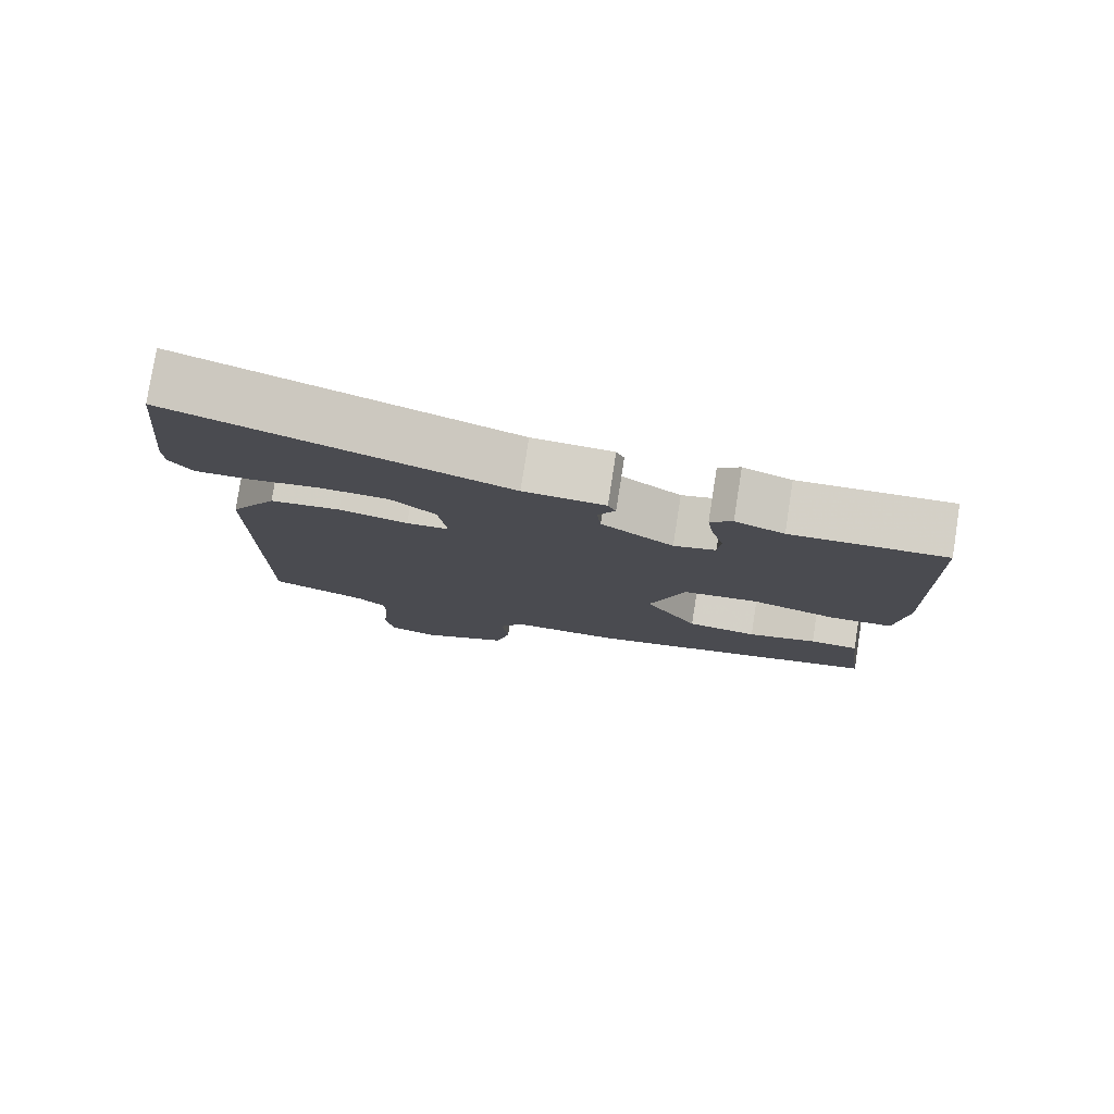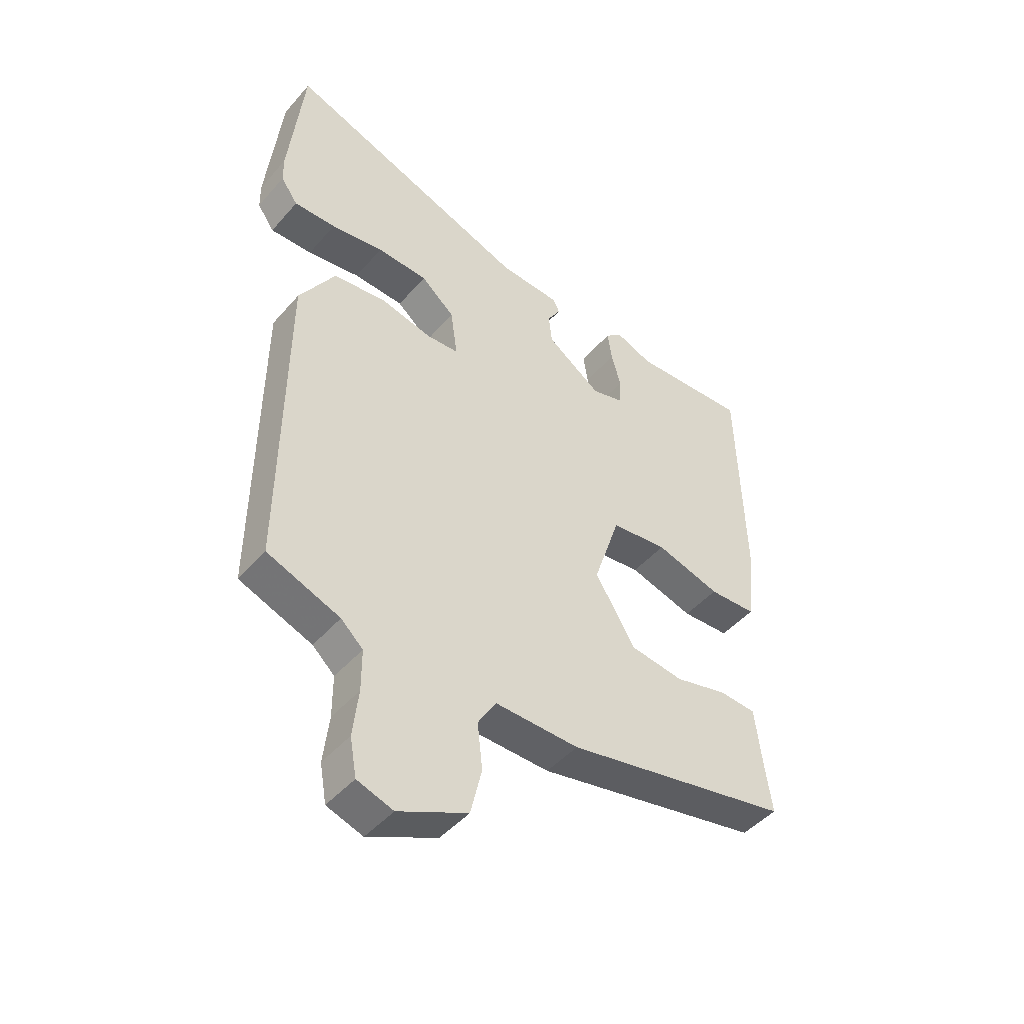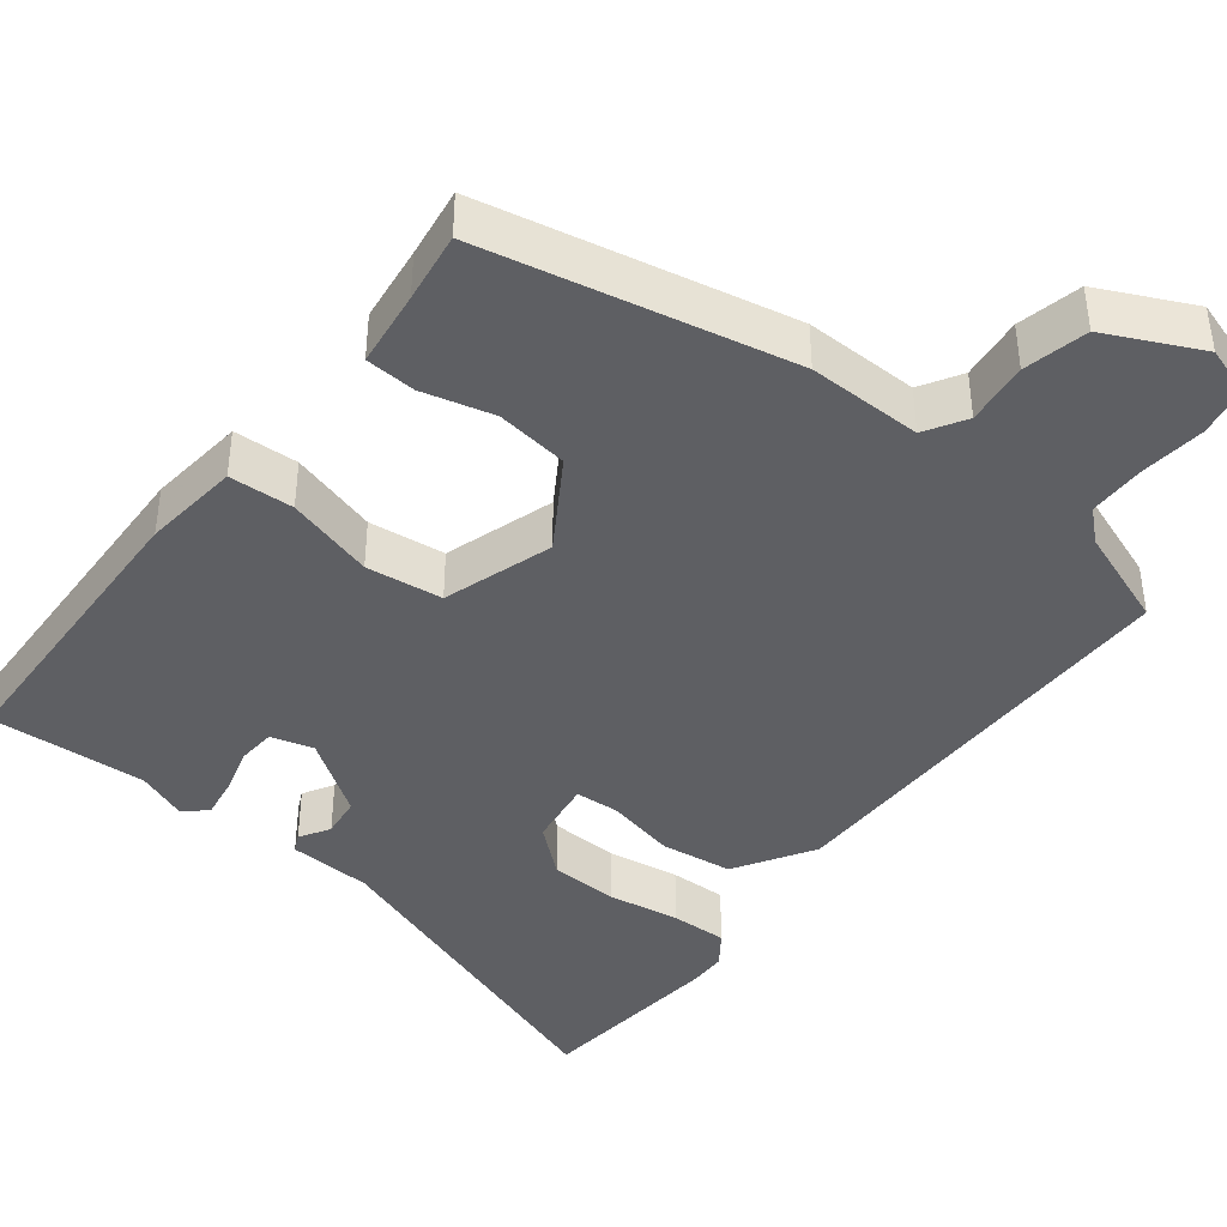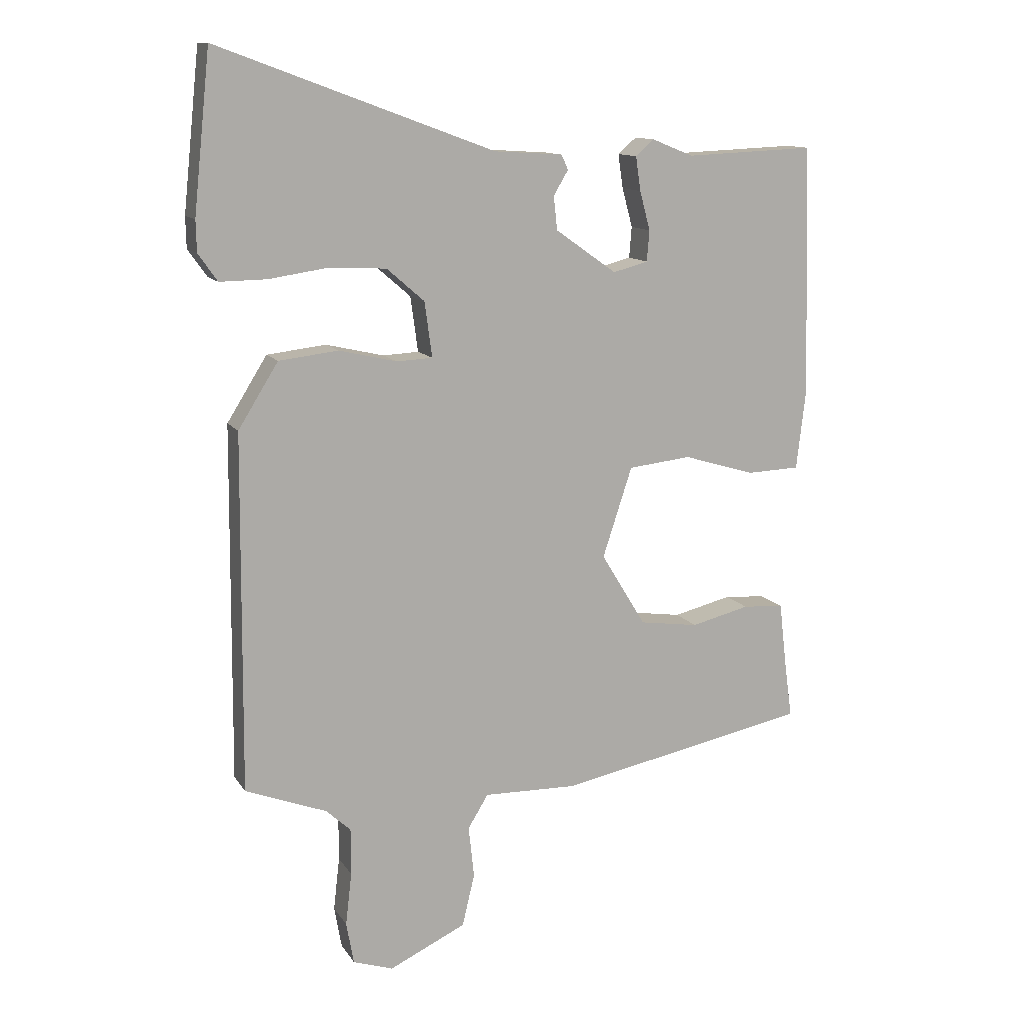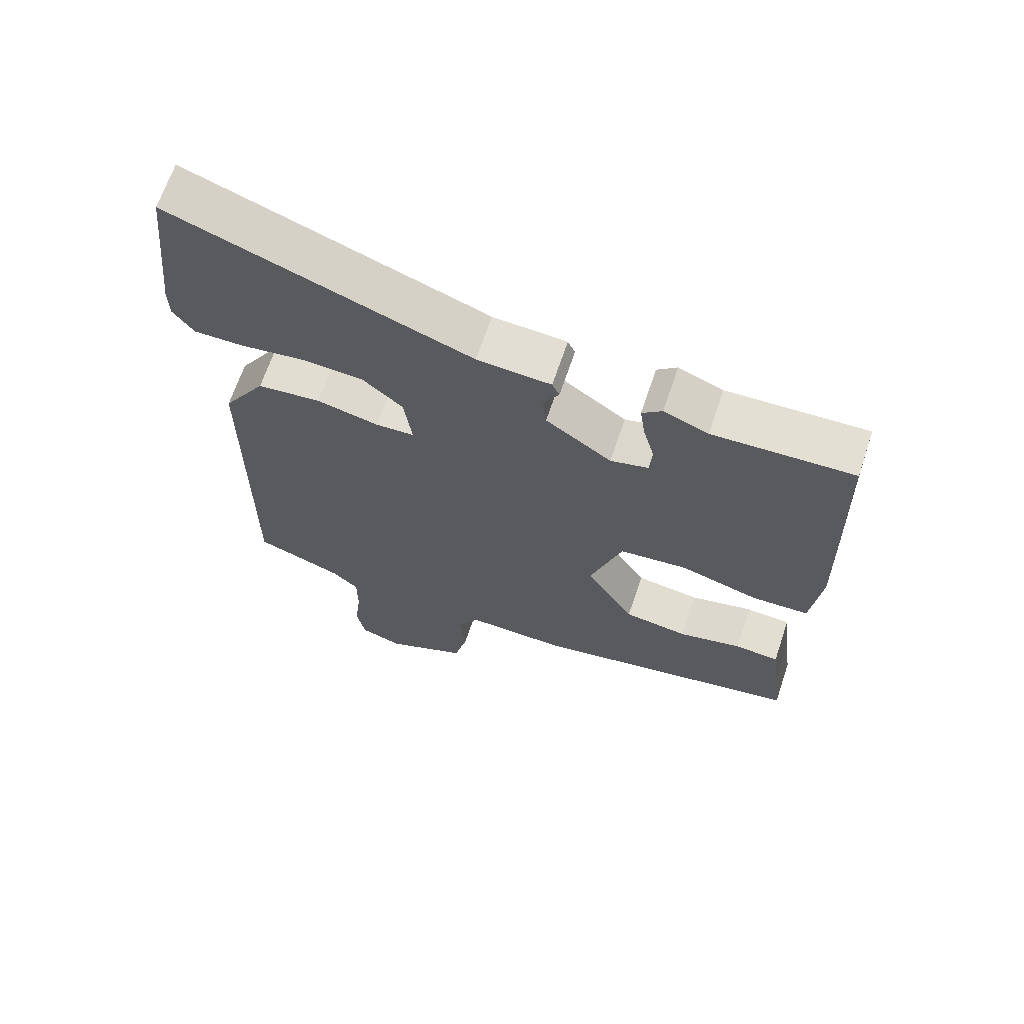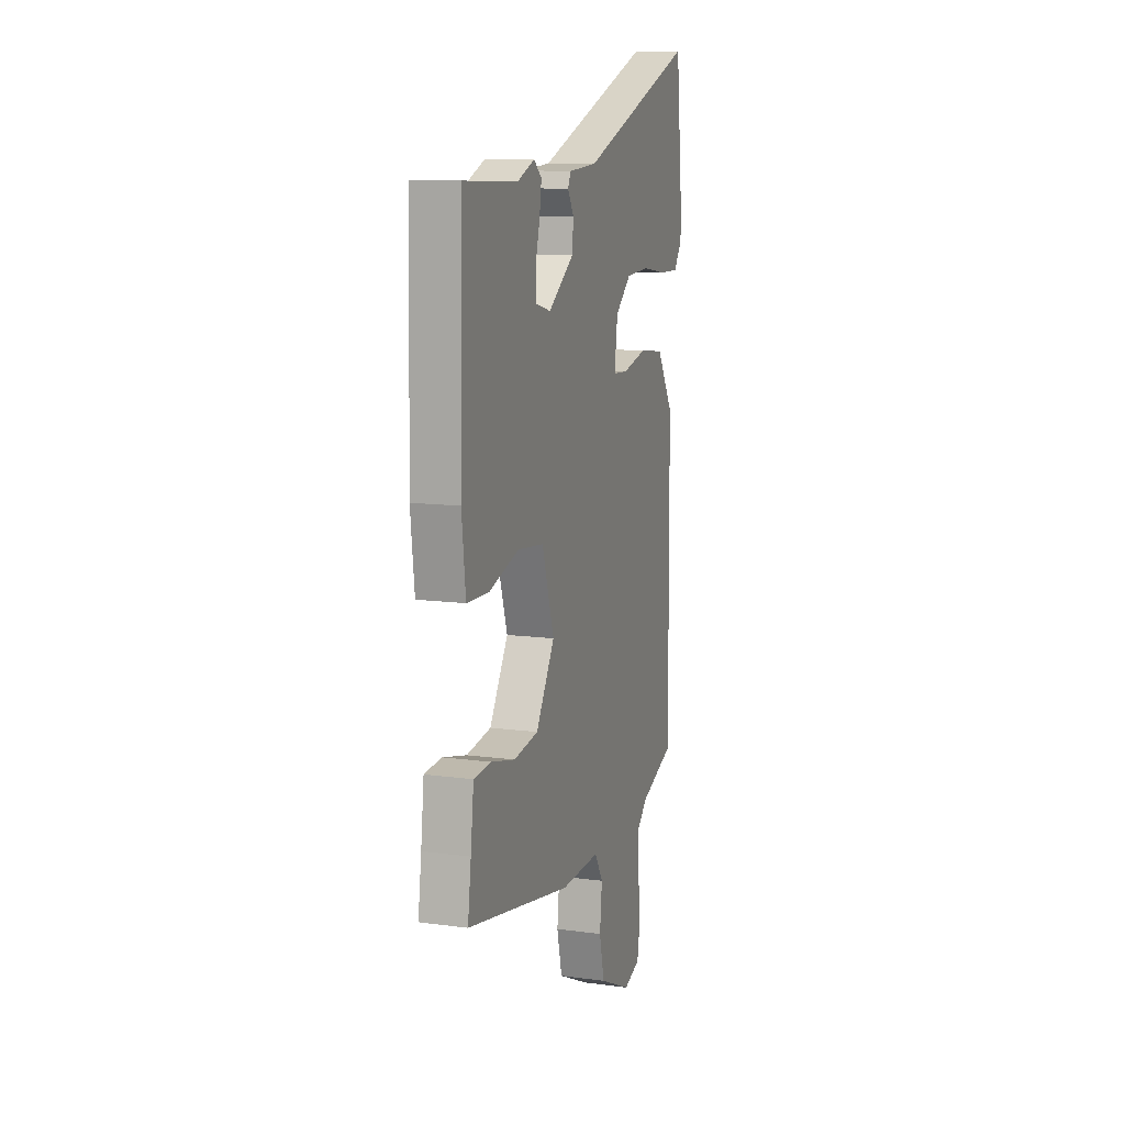
<metadata>
{"format":"obj","ext":"obj","renderer":"f3d","projection":"perspective","resolution":1024,"background":"white","views":[{"elev":79.1,"azim":8.9,"up":"+Z"},{"elev":-46.2,"azim":-38.3,"up":"+Z"},{"elev":-41.3,"azim":142.6,"up":"+Y"},{"elev":12.4,"azim":-20.9,"up":"+Z"},{"elev":66.9,"azim":18.6,"up":"+Z"},{"elev":11.4,"azim":108.2,"up":"+Z"}]}
</metadata>
<code>
v -0.509 0.07 0.414
v -0.482 0.07 0.67
v -0.034 0.07 0.505
v 0.077 0.07 0.498
v 0.088 0.07 0.474
v 0.064 0.07 0.434
v 0.07 0.07 0.38
v 0.169 0.07 0.31
v 0.226 0.07 0.325
v 0.23 0.07 0.375
v 0.213 0.07 0.438
v 0.205 0.07 0.493
v 0.235 0.07 0.519
v 0.302 0.07 0.492
v 0.512 0.07 0.501
v 0.523 0.07 0.096
v 0.508 0.07 -0.033
v 0.422 0.07 -0.036
v 0.305 0.07 -0.001
v 0.203 0.07 -0.012
v 0.155 0.07 -0.158
v 0.228 0.07 -0.277
v 0.324 0.07 -0.291
v 0.419 0.07 -0.268
v 0.486 0.07 -0.273
v 0.498 0.07 -0.375
v 0.511 0.07 -0.469
v 0.102 0.07 -0.549
v -0.05 0.07 -0.545
v -0.083 0.07 -0.599
v -0.074 0.07 -0.683
v -0.094 0.07 -0.768
v -0.219 0.07 -0.826
v -0.284 0.07 -0.804
v -0.296 0.07 -0.736
v -0.286 0.07 -0.65
v -0.286 0.07 -0.574
v -0.326 0.07 -0.537
v -0.458 0.07 -0.486
v -0.453 0.07 0.092
v -0.388 0.07 0.196
v -0.292 0.07 0.207
v -0.198 0.07 0.185
v -0.14 0.07 0.188
v -0.152 0.07 0.277
v -0.213 0.07 0.33
v -0.305 0.07 0.335
v -0.401 0.07 0.321
v -0.477 0.07 0.32
v -0.508 0.07 0.364
v -0.509 0 0.414
v -0.482 0 0.67
v -0.034 0 0.505
v 0.077 0 0.498
v 0.088 0 0.474
v 0.064 0 0.434
v 0.07 0 0.38
v 0.169 0 0.31
v 0.226 0 0.325
v 0.23 0 0.375
v 0.213 0 0.438
v 0.205 0 0.493
v 0.235 0 0.519
v 0.302 0 0.492
v 0.512 0 0.501
v 0.523 0 0.096
v 0.508 0 -0.033
v 0.422 0 -0.036
v 0.305 0 -0.001
v 0.203 0 -0.012
v 0.155 0 -0.158
v 0.228 0 -0.277
v 0.324 0 -0.291
v 0.419 0 -0.268
v 0.486 0 -0.273
v 0.498 0 -0.375
v 0.511 0 -0.469
v 0.102 0 -0.549
v -0.05 0 -0.545
v -0.083 0 -0.599
v -0.074 0 -0.683
v -0.094 0 -0.768
v -0.219 0 -0.826
v -0.284 0 -0.804
v -0.296 0 -0.736
v -0.286 0 -0.65
v -0.286 0 -0.574
v -0.326 0 -0.537
v -0.458 0 -0.486
v -0.453 0 0.092
v -0.388 0 0.196
v -0.292 0 0.207
v -0.198 0 0.185
v -0.14 0 0.188
v -0.152 0 0.277
v -0.213 0 0.33
v -0.305 0 0.335
v -0.401 0 0.321
v -0.477 0 0.32
v -0.508 0 0.364
f 47 48 49 50
f 46 47 50 1
f 40 41 42 43
f 38 39 40 43
f 37 38 43 44
f 36 37 44
f 35 36 44
f 34 35 44
f 33 34 44
f 30 31 32 33
f 30 33 44
f 29 30 44
f 26 27 28 29
f 23 24 25 26
f 22 23 26 29
f 21 22 29 44
f 16 17 18 19
f 14 15 16 19
f 14 19 20
f 10 11 12 13
f 10 13 14
f 9 10 14 20
f 3 4 5 6
f 3 6 7
f 46 1 2 3
f 45 46 3 7
f 8 9 20 21
f 21 44 45
f 7 8 21 45
f 100 99 98 97
f 51 100 97 96
f 93 92 91 90
f 93 90 89 88
f 94 93 88 87
f 94 87 86
f 94 86 85
f 94 85 84
f 94 84 83
f 83 82 81 80
f 94 83 80
f 94 80 79
f 79 78 77 76
f 76 75 74 73
f 79 76 73 72
f 94 79 72 71
f 69 68 67 66
f 69 66 65 64
f 70 69 64
f 63 62 61 60
f 64 63 60
f 70 64 60 59
f 56 55 54 53
f 57 56 53
f 53 52 51 96
f 57 53 96 95
f 71 70 59 58
f 95 94 71
f 95 71 58 57
f 1 51 52 2
f 2 52 53 3
f 3 53 54 4
f 4 54 55 5
f 5 55 56 6
f 6 56 57 7
f 7 57 58 8
f 8 58 59 9
f 9 59 60 10
f 10 60 61 11
f 11 61 62 12
f 12 62 63 13
f 13 63 64 14
f 14 64 65 15
f 15 65 66 16
f 16 66 67 17
f 17 67 68 18
f 18 68 69 19
f 19 69 70 20
f 20 70 71 21
f 21 71 72 22
f 22 72 73 23
f 23 73 74 24
f 24 74 75 25
f 25 75 76 26
f 26 76 77 27
f 27 77 78 28
f 28 78 79 29
f 29 79 80 30
f 30 80 81 31
f 31 81 82 32
f 32 82 83 33
f 33 83 84 34
f 34 84 85 35
f 35 85 86 36
f 36 86 87 37
f 37 87 88 38
f 38 88 89 39
f 39 89 90 40
f 40 90 91 41
f 41 91 92 42
f 42 92 93 43
f 43 93 94 44
f 44 94 95 45
f 45 95 96 46
f 46 96 97 47
f 47 97 98 48
f 48 98 99 49
f 49 99 100 50
f 50 100 51 1

</code>
